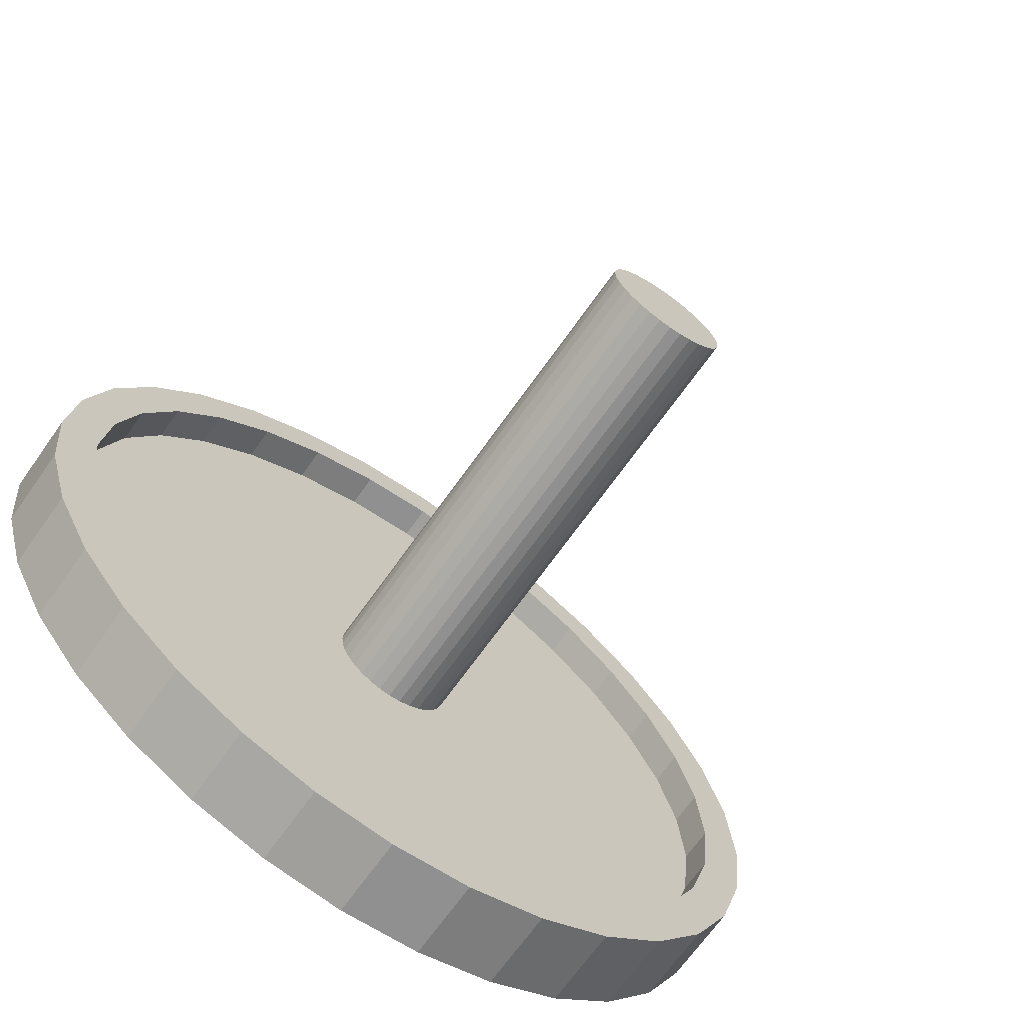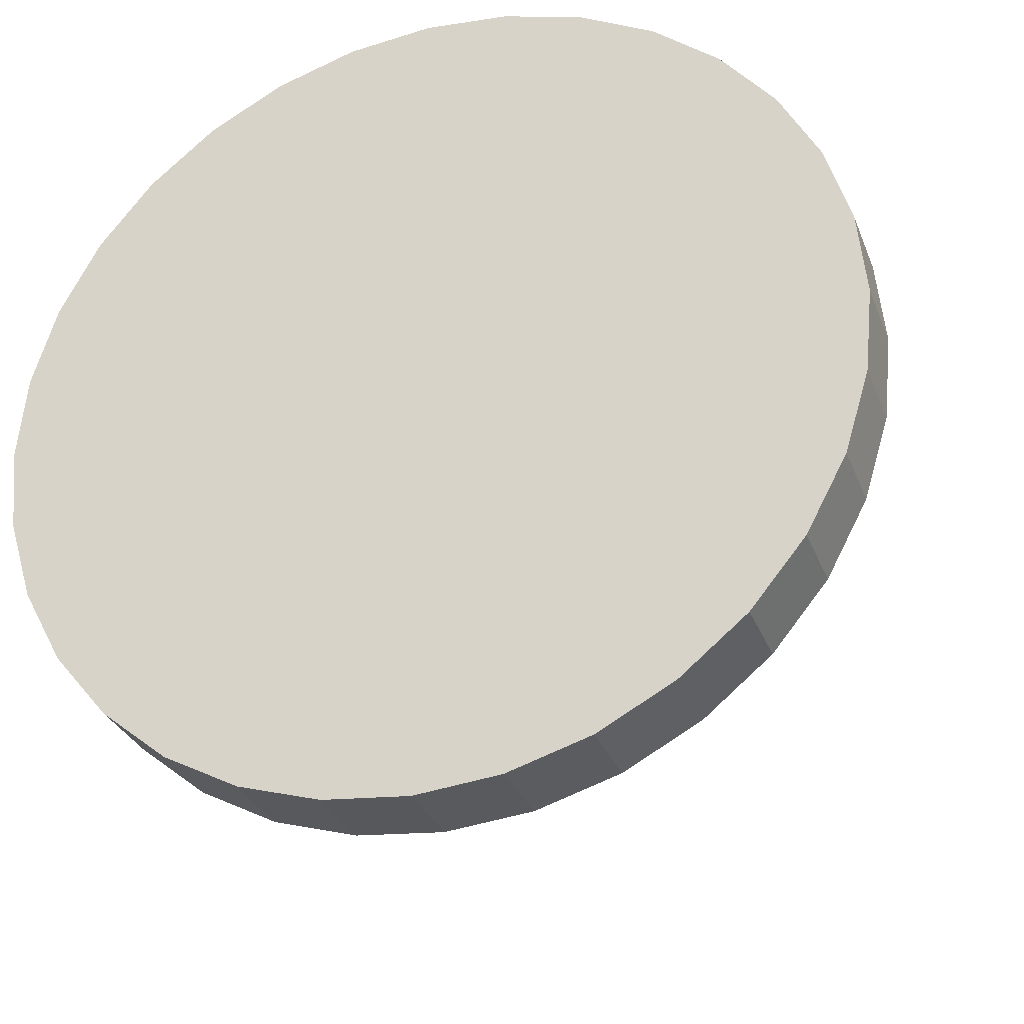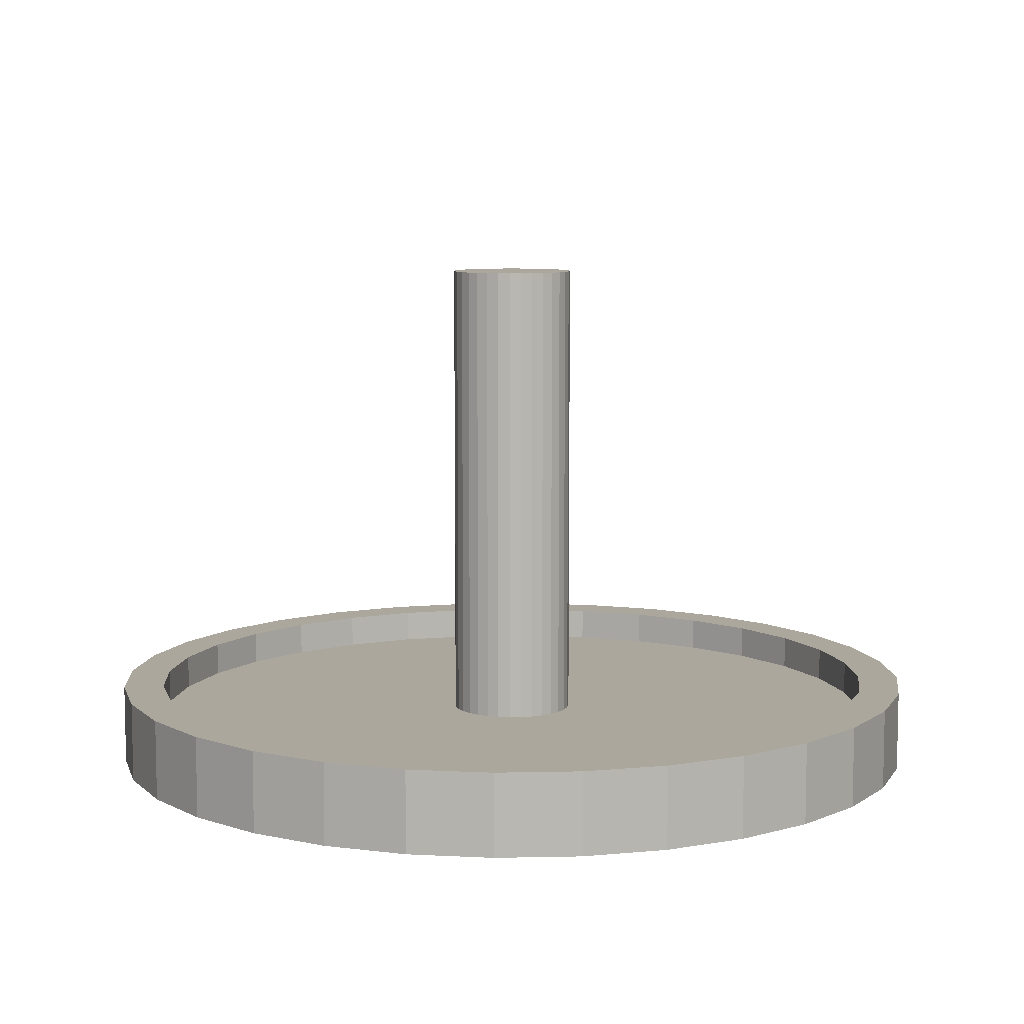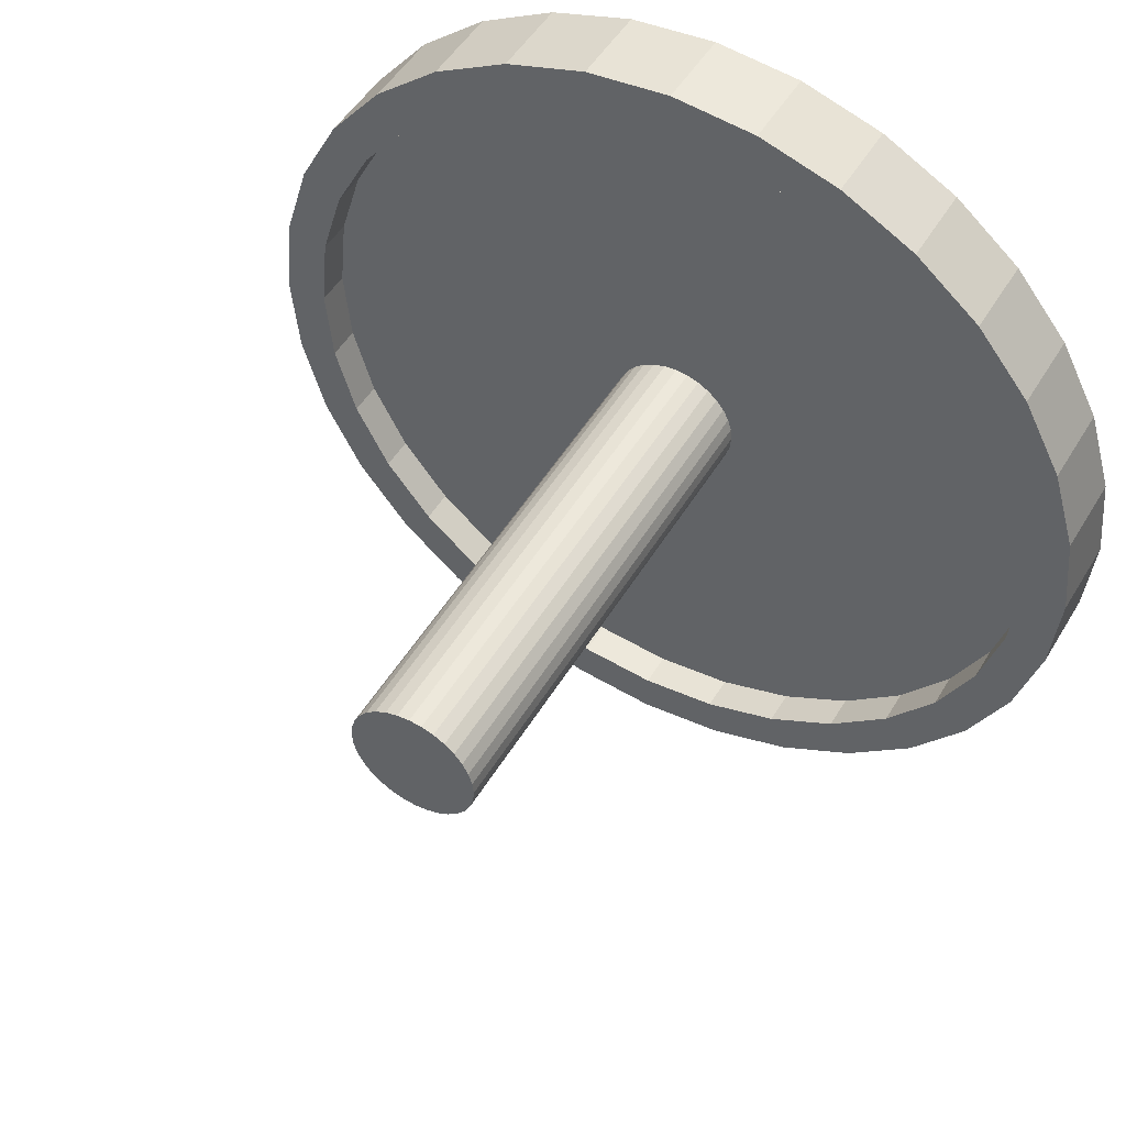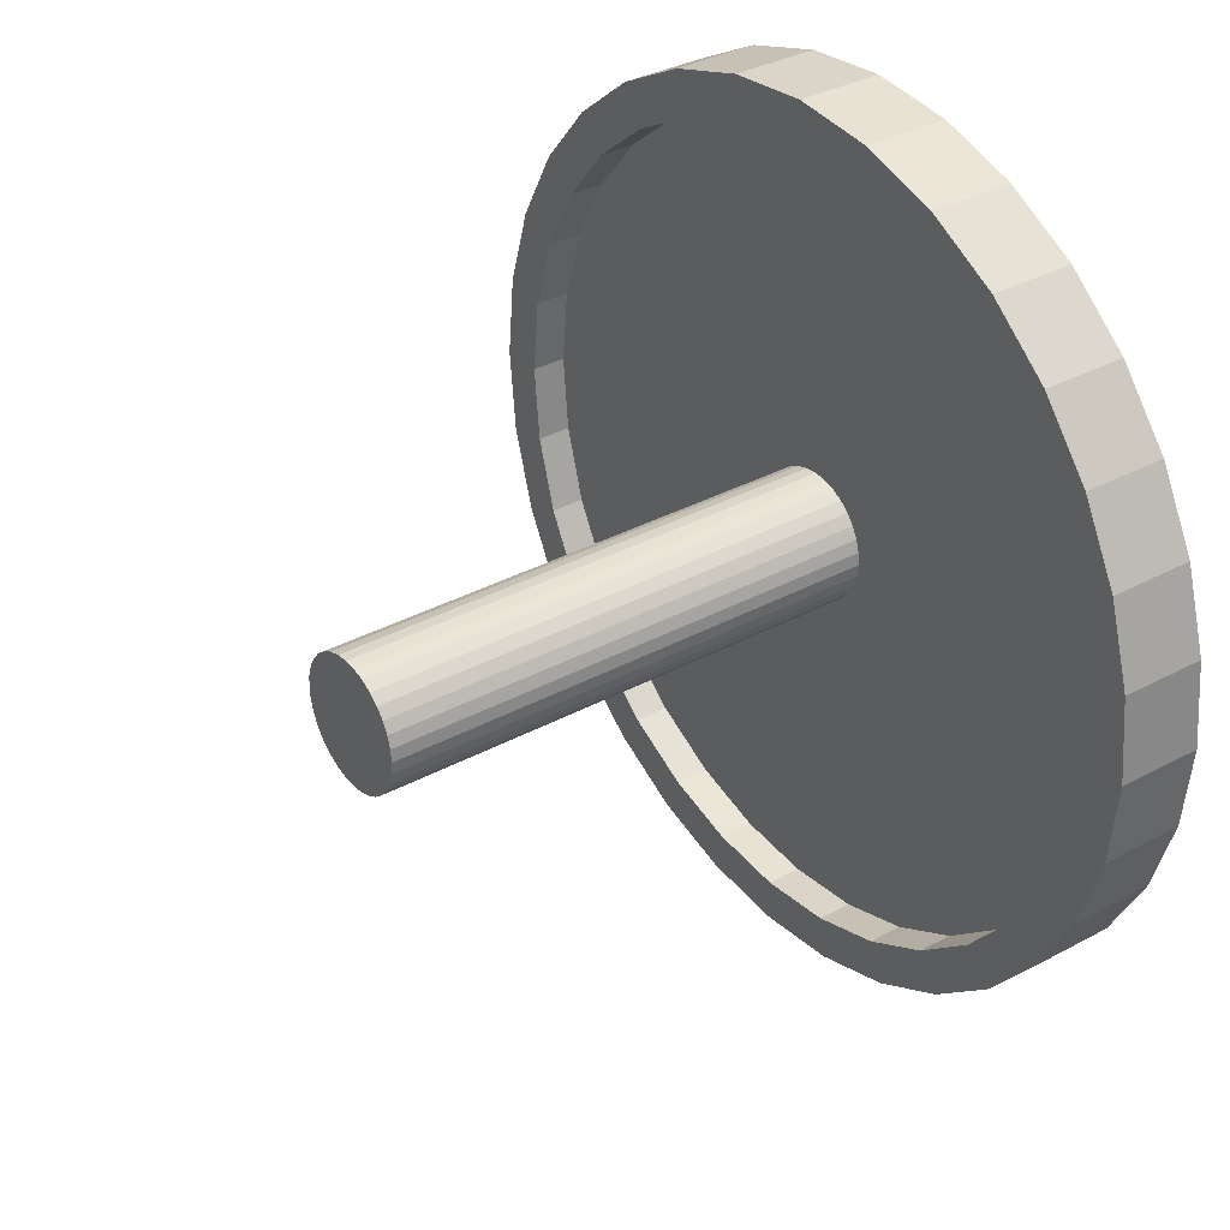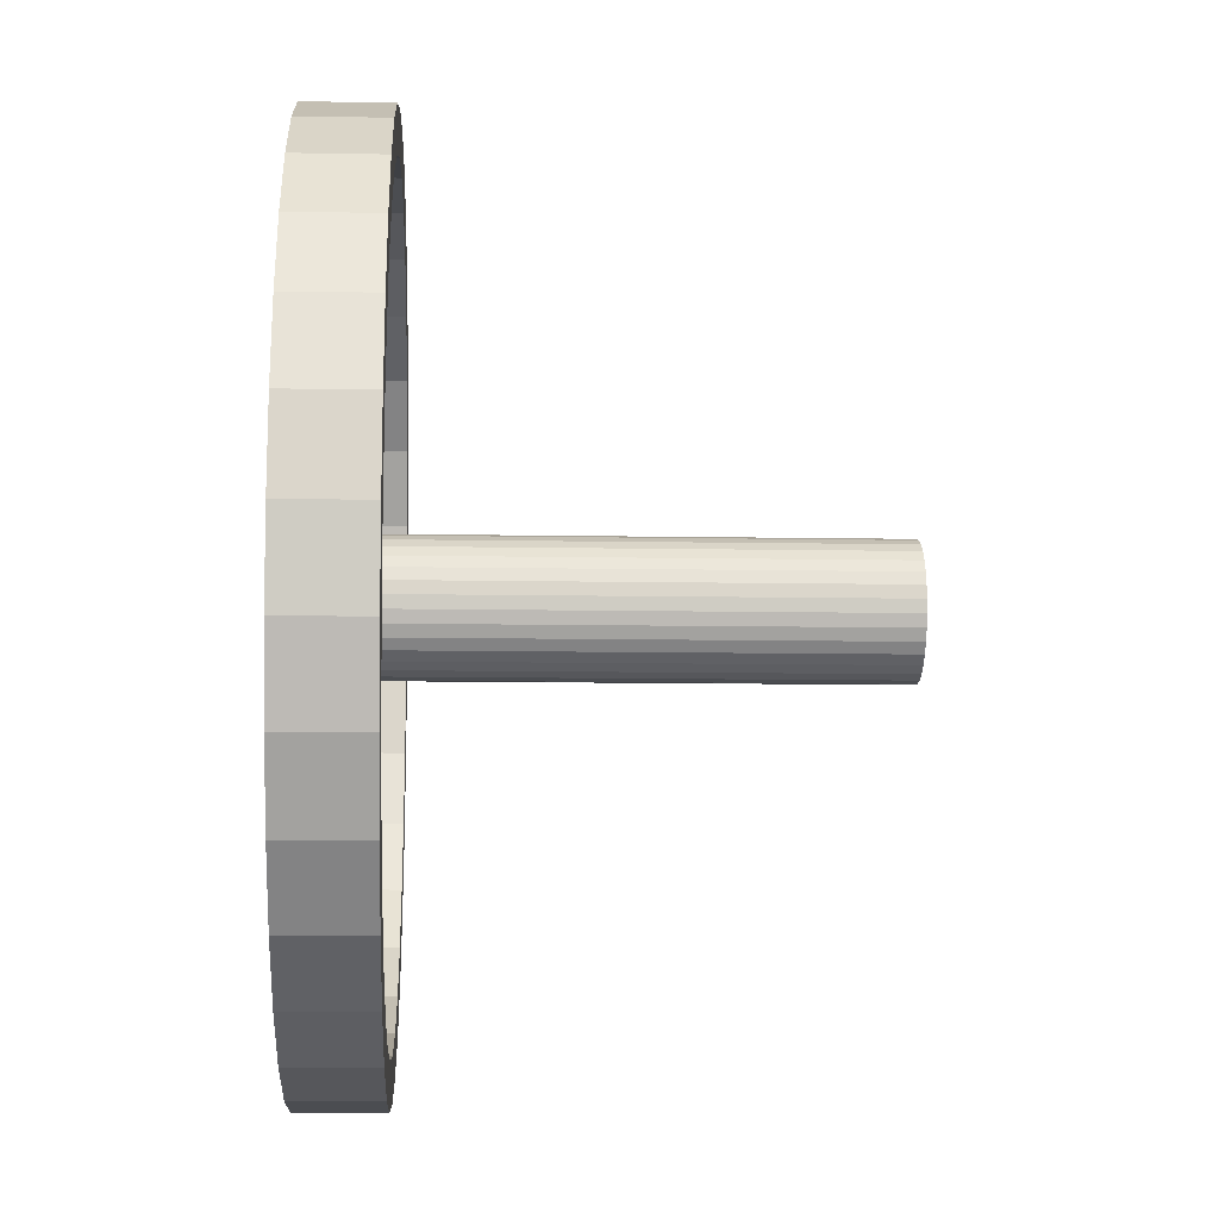
<metadata>
{"format":"obj","ext":"obj","renderer":"f3d","projection":"perspective","resolution":1024,"background":"white","views":[{"elev":-68.7,"azim":144.7,"up":"+Z"},{"elev":-30.4,"azim":18.9,"up":"+Z"},{"elev":8.4,"azim":114.8,"up":"+Y"},{"elev":49.9,"azim":-150.1,"up":"+Z"},{"elev":34.6,"azim":-126.0,"up":"+Z"},{"elev":-10.4,"azim":87.4,"up":"+Z"}]}
</metadata>
<code>
o Circle
v 0 0 -0.5
v -0.09755 0 -0.4904
v -0.1913 0 -0.4619
v -0.2778 0 -0.4157
v -0.3536 0 -0.3536
v -0.4157 0 -0.2778
v -0.4619 0 -0.1913
v -0.4904 0 -0.09755
v -0.5 0 -0
v -0.4904 0 0.09755
v -0.4619 0 0.1913
v -0.4157 0 0.2778
v -0.3536 0 0.3536
v -0.2778 0 0.4157
v -0.1913 0 0.4619
v -0.09755 0 0.4904
v 0 0 0.5
v 0.09755 0 0.4904
v 0.1913 0 0.4619
v 0.2778 0 0.4157
v 0.3536 0 0.3536
v 0.4157 0 0.2778
v 0.4619 0 0.1913
v 0.4904 0 0.09755
v 0.5 0 -0
v 0.4904 0 -0.09755
v 0.4619 0 -0.1913
v 0.4157 0 -0.2778
v 0.3536 0 -0.3536
v 0.2778 0 -0.4157
v 0.1913 0 -0.4619
v 0.09754 0 -0.4904
v 0 0.09628 -0.4505
v -0.08788 0.09628 -0.4418
v -0.1724 0.09628 -0.4162
v -0.2503 0.09628 -0.3746
v -0.3185 0.09628 -0.3185
v -0.3746 0.09628 -0.2503
v -0.4162 0.09628 -0.1724
v -0.4418 0.09628 -0.08788
v -0.4505 0.09628 -0
v -0.4418 0.09628 0.08788
v -0.4162 0.09628 0.1724
v -0.3746 0.09628 0.2503
v -0.3185 0.09628 0.3185
v -0.2503 0.09628 0.3746
v -0.1724 0.09628 0.4162
v -0.08788 0.09628 0.4418
v 0 0.09628 0.4505
v 0.08788 0.09628 0.4418
v 0.1724 0.09628 0.4162
v 0.2503 0.09628 0.3746
v 0.3185 0.09628 0.3185
v 0.3746 0.09628 0.2503
v 0.4162 0.09628 0.1724
v 0.4418 0.09628 0.08788
v 0.4505 0.09628 -0
v 0.4418 0.09628 -0.08788
v 0.4162 0.09628 -0.1724
v 0.3746 0.09628 -0.2503
v 0.3185 0.09628 -0.3185
v 0.2503 0.09628 -0.3746
v 0.1724 0.09628 -0.4162
v 0.08788 0.09628 -0.4418
v -0.09755 0.09628 -0.4904
v 0 0.09628 -0.5
v -0.1913 0.09628 -0.4619
v -0.2778 0.09628 -0.4157
v -0.3536 0.09628 -0.3536
v -0.4157 0.09628 -0.2778
v -0.4619 0.09628 -0.1913
v -0.4904 0.09628 -0.09755
v -0.5 0.09628 -0
v -0.4904 0.09628 0.09755
v -0.4619 0.09628 0.1913
v -0.4157 0.09628 0.2778
v -0.3536 0.09628 0.3536
v -0.2778 0.09628 0.4157
v -0.1913 0.09628 0.4619
v -0.09755 0.09628 0.4904
v 0 0.09628 0.5
v 0.09755 0.09628 0.4904
v 0.1913 0.09628 0.4619
v 0.2778 0.09628 0.4157
v 0.3536 0.09628 0.3536
v 0.4157 0.09628 0.2778
v 0.4619 0.09628 0.1913
v 0.4904 0.09628 0.09755
v 0.5 0.09628 -0
v 0.4904 0.09628 -0.09755
v 0.4619 0.09628 -0.1913
v 0.4157 0.09628 -0.2778
v 0.3536 0.09628 -0.3536
v 0.2778 0.09628 -0.4157
v 0.1913 0.09628 -0.4619
v 0.09754 0.09628 -0.4904
v 0 0.0561 -0.07386
v -0.01441 0.0561 -0.07244
v -0.02826 0.0561 -0.06824
v -0.04103 0.0561 -0.06141
v -0.05223 0.0561 -0.05223
v -0.06141 0.0561 -0.04103
v -0.06824 0.0561 -0.02826
v -0.07244 0.0561 -0.01441
v -0.07386 0.0561 0
v -0.07244 0.0561 0.01441
v -0.06824 0.0561 0.02826
v -0.06141 0.0561 0.04103
v -0.05223 0.0561 0.05223
v -0.04103 0.0561 0.06141
v -0.02826 0.0561 0.06824
v -0.01441 0.0561 0.07244
v 0 0.0561 0.07386
v 0.01441 0.0561 0.07244
v 0.02826 0.0561 0.06824
v 0.04103 0.0561 0.06141
v 0.05223 0.0561 0.05223
v 0.06141 0.0561 0.04103
v 0.06824 0.0561 0.02826
v 0.07244 0.0561 0.01441
v 0.07386 0.0561 -0
v 0.07244 0.0561 -0.01441
v 0.06824 0.0561 -0.02826
v 0.06141 0.0561 -0.04103
v 0.05223 0.0561 -0.05223
v 0.04103 0.0561 -0.06141
v 0.02826 0.0561 -0.06824
v 0.01441 0.0561 -0.07244
v -0.08788 0.0561 -0.4418
v 0 0.0561 -0.4505
v -0.1724 0.0561 -0.4162
v -0.2503 0.0561 -0.3746
v -0.3185 0.0561 -0.3185
v -0.3746 0.0561 -0.2503
v -0.4162 0.0561 -0.1724
v -0.4418 0.0561 -0.08788
v -0.4505 0.0561 -0
v -0.4418 0.0561 0.08788
v -0.4162 0.0561 0.1724
v -0.3746 0.0561 0.2503
v -0.3185 0.0561 0.3185
v -0.2503 0.0561 0.3746
v -0.1724 0.0561 0.4162
v -0.08788 0.0561 0.4418
v 0 0.0561 0.4505
v 0.08788 0.0561 0.4418
v 0.1724 0.0561 0.4162
v 0.2503 0.0561 0.3746
v 0.3185 0.0561 0.3185
v 0.3746 0.0561 0.2503
v 0.4162 0.0561 0.1724
v 0.4418 0.0561 0.08788
v 0.4505 0.0561 -0
v 0.4418 0.0561 -0.08788
v 0.4162 0.0561 -0.1724
v 0.3746 0.0561 -0.2503
v 0.3185 0.0561 -0.3185
v 0.2503 0.0561 -0.3746
v 0.1724 0.0561 -0.4162
v 0.08788 0.0561 -0.4418
v 0 0.6211 -0.07386
v -0.01441 0.6211 -0.07244
v -0.02826 0.6211 -0.06824
v -0.04103 0.6211 -0.06141
v -0.05223 0.6211 -0.05223
v -0.06141 0.6211 -0.04103
v -0.06824 0.6211 -0.02826
v -0.07244 0.6211 -0.01441
v -0.07386 0.6211 0
v -0.07244 0.6211 0.01441
v -0.06824 0.6211 0.02826
v -0.06141 0.6211 0.04103
v -0.05223 0.6211 0.05223
v -0.04103 0.6211 0.06141
v -0.02826 0.6211 0.06824
v -0.01441 0.6211 0.07244
v 0 0.6211 0.07386
v 0.01441 0.6211 0.07244
v 0.02826 0.6211 0.06824
v 0.04103 0.6211 0.06141
v 0.05223 0.6211 0.05223
v 0.06141 0.6211 0.04103
v 0.06824 0.6211 0.02826
v 0.07244 0.6211 0.01441
v 0.07386 0.6211 -0
v 0.07244 0.6211 -0.01441
v 0.06824 0.6211 -0.02826
v 0.06141 0.6211 -0.04103
v 0.05223 0.6211 -0.05223
v 0.04103 0.6211 -0.06141
v 0.02826 0.6211 -0.06824
v 0.01441 0.6211 -0.07244
f 2 1 32 31 30 29 28 27 26 25 24 23 22 21 20 19 18 17 16 15 14 13 12 11 10 9 8 7 6 5 4 3
f 36 37 133 132
f 20 21 85 84
f 7 8 72 71
f 21 22 86 85
f 8 9 73 72
f 22 23 87 86
f 9 10 74 73
f 23 24 88 87
f 10 11 75 74
f 24 25 89 88
f 11 12 76 75
f 25 26 90 89
f 12 13 77 76
f 26 27 91 90
f 13 14 78 77
f 27 28 92 91
f 14 15 79 78
f 1 2 65 66
f 28 29 93 92
f 15 16 80 79
f 2 3 67 65
f 29 30 94 93
f 16 17 81 80
f 3 4 68 67
f 30 31 95 94
f 17 18 82 81
f 4 5 69 68
f 31 32 96 95
f 18 19 83 82
f 5 6 70 69
f 32 1 66 96
f 19 20 84 83
f 6 7 71 70
f 34 33 66 65
f 35 34 65 67
f 36 35 67 68
f 37 36 68 69
f 38 37 69 70
f 39 38 70 71
f 40 39 71 72
f 41 40 72 73
f 42 41 73 74
f 43 42 74 75
f 44 43 75 76
f 45 44 76 77
f 46 45 77 78
f 47 46 78 79
f 48 47 79 80
f 49 48 80 81
f 50 49 81 82
f 51 50 82 83
f 52 51 83 84
f 53 52 84 85
f 54 53 85 86
f 55 54 86 87
f 56 55 87 88
f 57 56 88 89
f 58 57 89 90
f 59 58 90 91
f 60 59 91 92
f 61 60 92 93
f 62 61 93 94
f 63 62 94 95
f 64 63 95 96
f 33 64 96 66
f 106 107 171 170
f 63 64 160 159
f 50 51 147 146
f 37 38 134 133
f 64 33 130 160
f 51 52 148 147
f 38 39 135 134
f 52 53 149 148
f 39 40 136 135
f 53 54 150 149
f 40 41 137 136
f 54 55 151 150
f 41 42 138 137
f 55 56 152 151
f 42 43 139 138
f 56 57 153 152
f 43 44 140 139
f 57 58 154 153
f 44 45 141 140
f 58 59 155 154
f 45 46 142 141
f 59 60 156 155
f 46 47 143 142
f 33 34 129 130
f 60 61 157 156
f 47 48 144 143
f 34 35 131 129
f 61 62 158 157
f 48 49 145 144
f 35 36 132 131
f 62 63 159 158
f 49 50 146 145
f 98 97 130 129
f 99 98 129 131
f 100 99 131 132
f 101 100 132 133
f 102 101 133 134
f 103 102 134 135
f 104 103 135 136
f 105 104 136 137
f 106 105 137 138
f 107 106 138 139
f 108 107 139 140
f 109 108 140 141
f 110 109 141 142
f 111 110 142 143
f 112 111 143 144
f 113 112 144 145
f 114 113 145 146
f 115 114 146 147
f 116 115 147 148
f 117 116 148 149
f 118 117 149 150
f 119 118 150 151
f 120 119 151 152
f 121 120 152 153
f 122 121 153 154
f 123 122 154 155
f 124 123 155 156
f 125 124 156 157
f 126 125 157 158
f 127 126 158 159
f 128 127 159 160
f 97 128 160 130
f 162 163 164 165 166 167 168 169 170 171 172 173 174 175 176 177 178 179 180 181 182 183 184 185 186 187 188 189 190 191 192 161
f 120 121 185 184
f 107 108 172 171
f 121 122 186 185
f 108 109 173 172
f 122 123 187 186
f 109 110 174 173
f 123 124 188 187
f 110 111 175 174
f 97 98 162 161
f 124 125 189 188
f 111 112 176 175
f 98 99 163 162
f 125 126 190 189
f 112 113 177 176
f 99 100 164 163
f 126 127 191 190
f 113 114 178 177
f 100 101 165 164
f 127 128 192 191
f 114 115 179 178
f 101 102 166 165
f 128 97 161 192
f 115 116 180 179
f 102 103 167 166
f 116 117 181 180
f 103 104 168 167
f 117 118 182 181
f 104 105 169 168
f 118 119 183 182
f 105 106 170 169
f 119 120 184 183

</code>
